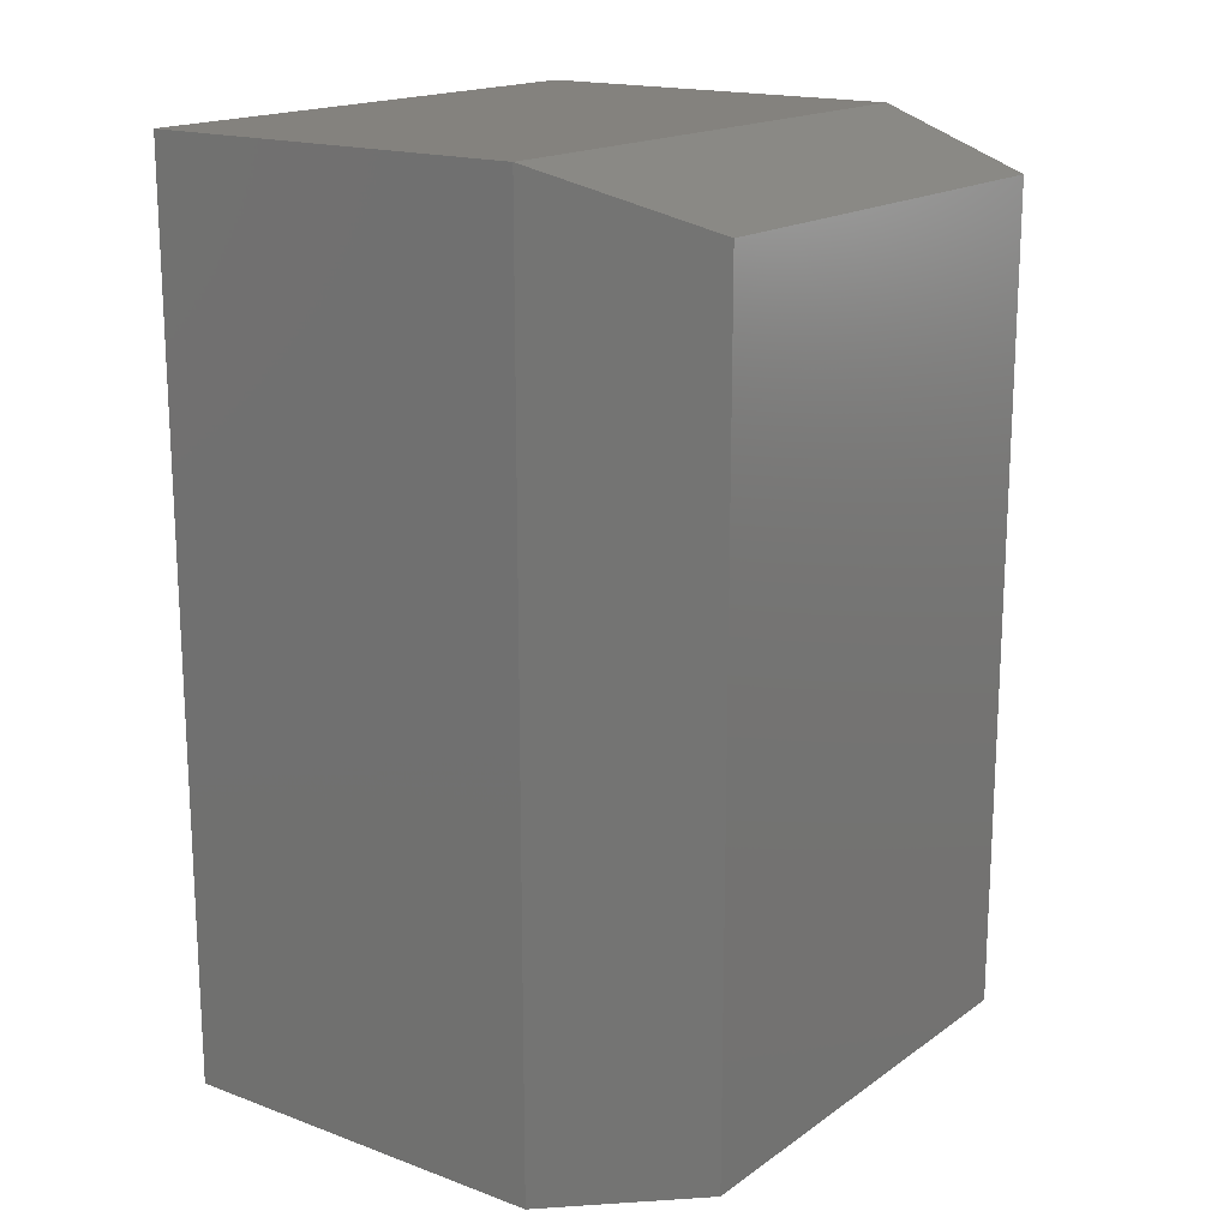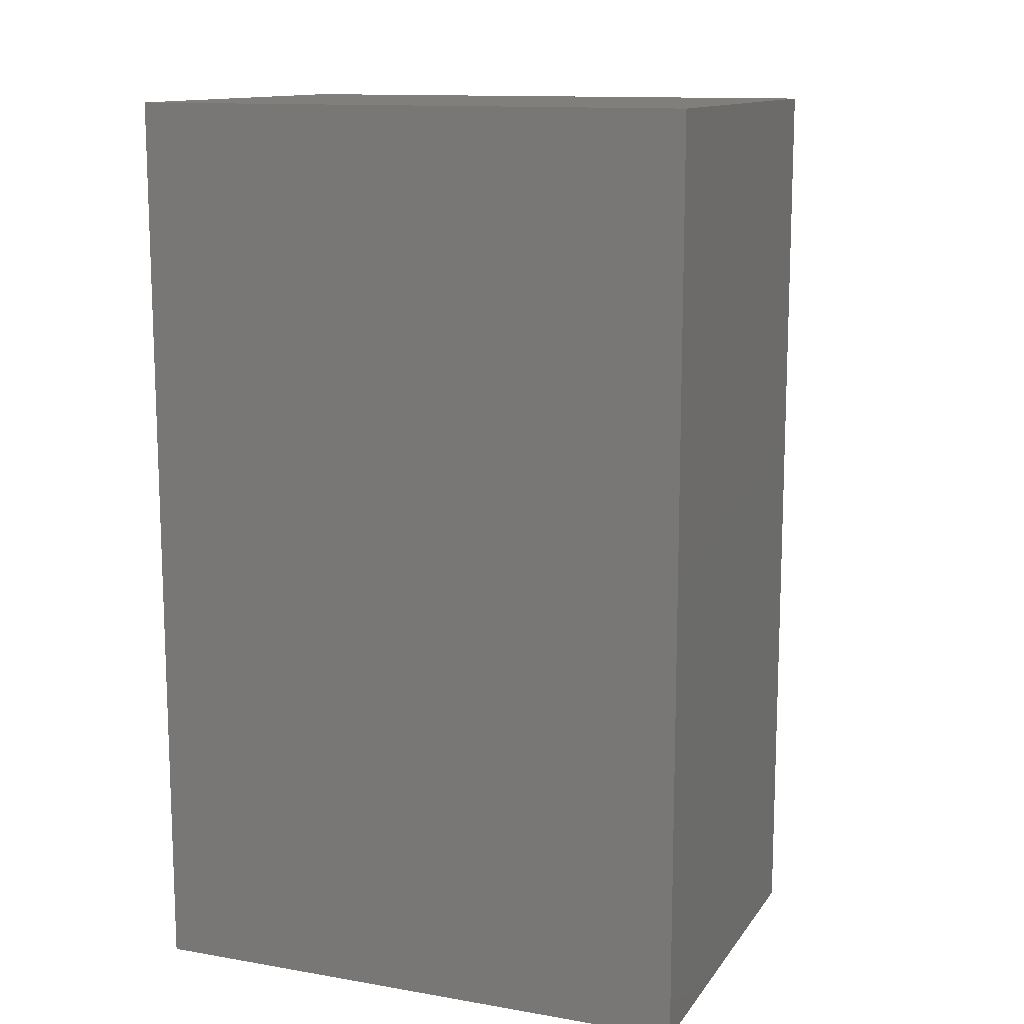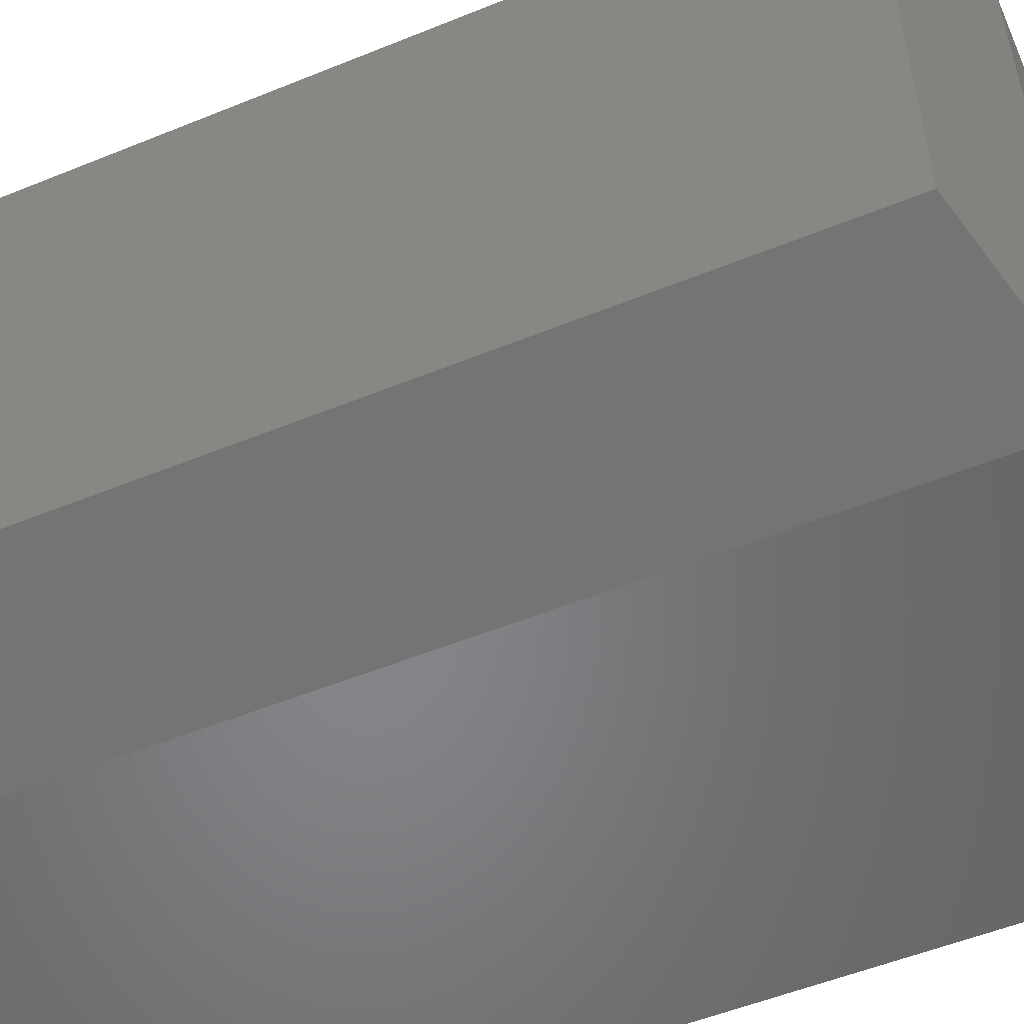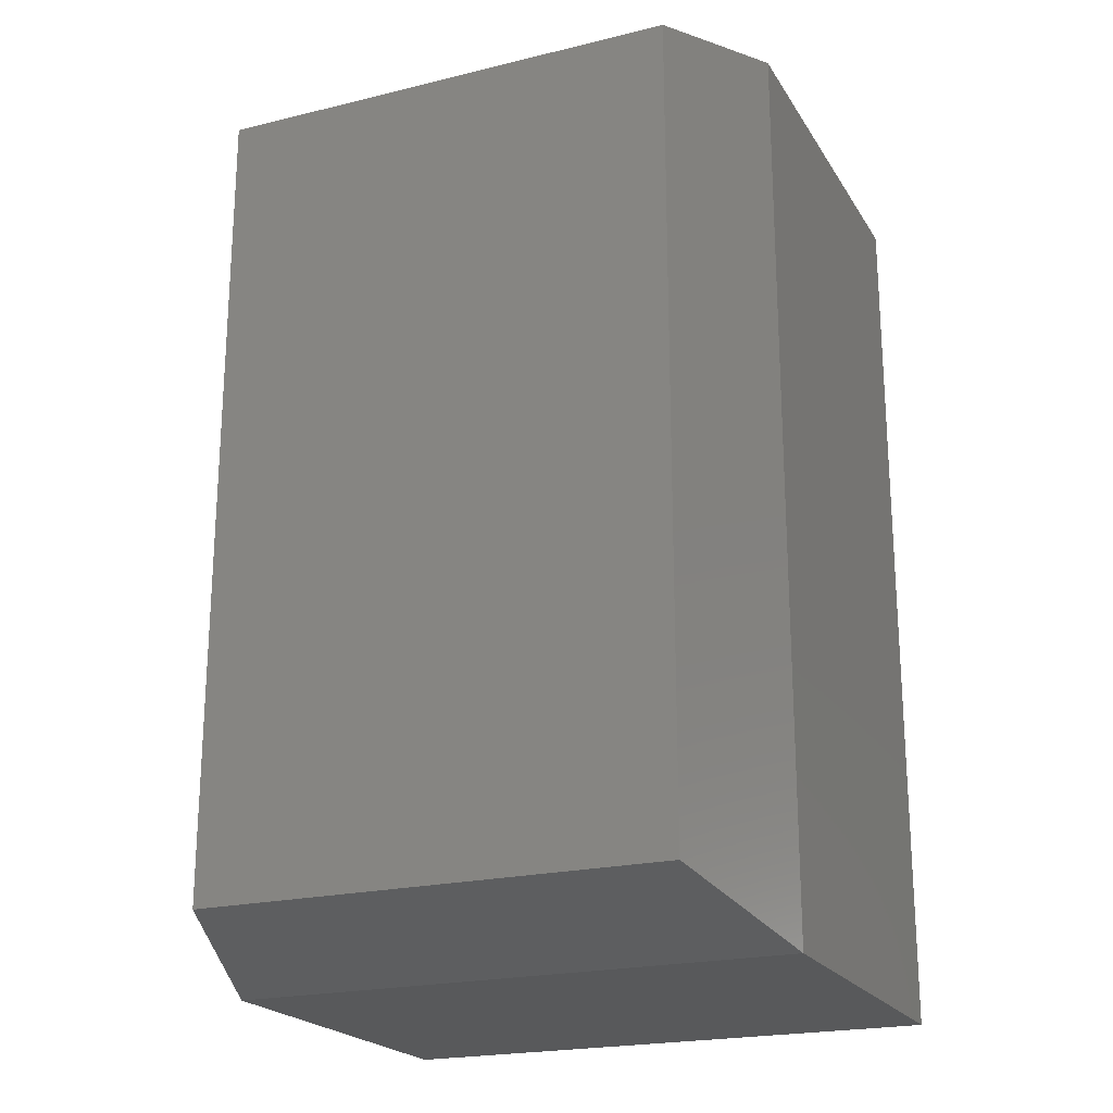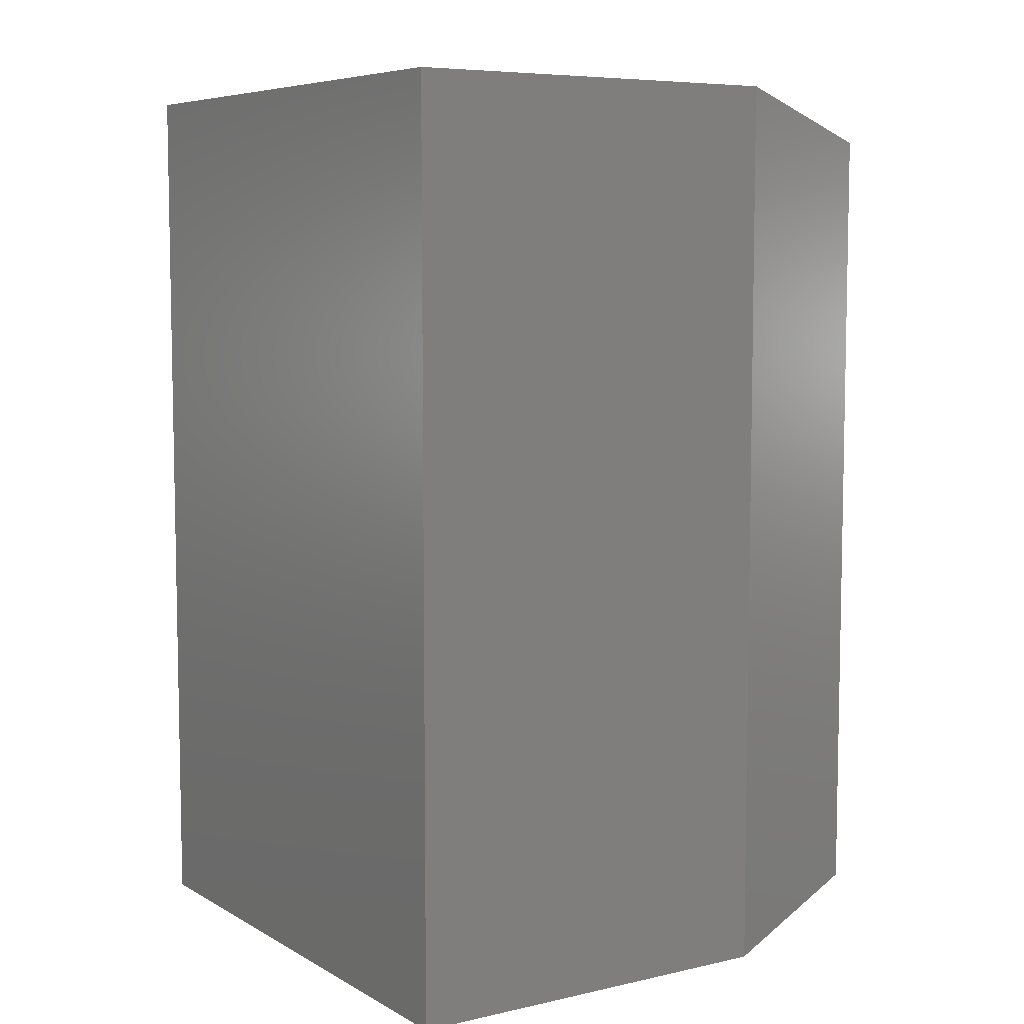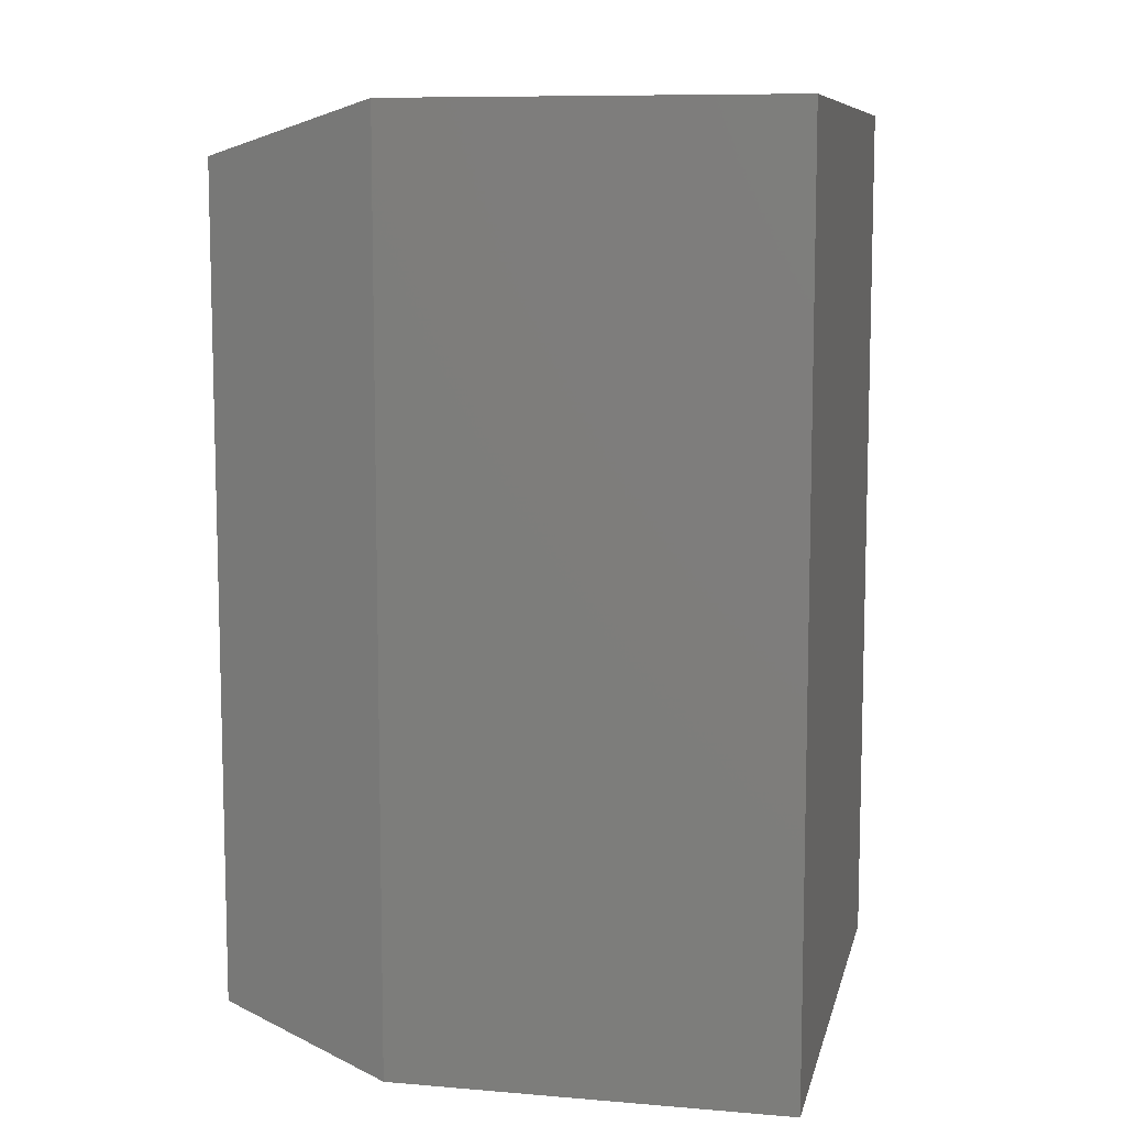
<metadata>
{"format":"stl","ext":"stl","renderer":"f3d","projection":"perspective","resolution":1024,"background":"white","views":[{"elev":17.2,"azim":36.3,"up":"+Y"},{"elev":12.6,"azim":-68.2,"up":"+Y"},{"elev":-53.1,"azim":113.6,"up":"+Z"},{"elev":-21.4,"azim":113.5,"up":"+Y"},{"elev":6.9,"azim":-33.1,"up":"+Y"},{"elev":9.1,"azim":-167.5,"up":"+Y"}]}
</metadata>
<code>
# stl→obj: 12 verts, 20 faces
v 0.3594 0.2031 0.2188
v 0.3594 0.7188 0.2188
v 0.3594 0.2031 0.5153
v 0.3594 0.7188 0.5153
v -1.993e-17 0.1719 0.5465
v 0 0.1719 0.1875
v 0.25 0.1719 0.5465
v 0.25 0.1719 0.1875
v 0.25 0.75 0.5465
v -1.993e-17 0.75 0.5465
v 1.965e-33 0.75 0.1875
v 0.25 0.75 0.1875
f 1 2 3
f 3 2 4
f 5 6 7
f 7 6 8
f 9 10 7
f 7 10 5
f 11 10 12
f 12 10 9
f 8 6 12
f 12 6 11
f 9 7 4
f 4 7 3
f 12 9 2
f 2 9 4
f 8 12 1
f 1 12 2
f 7 8 3
f 3 8 1
f 6 5 11
f 11 5 10

</code>
